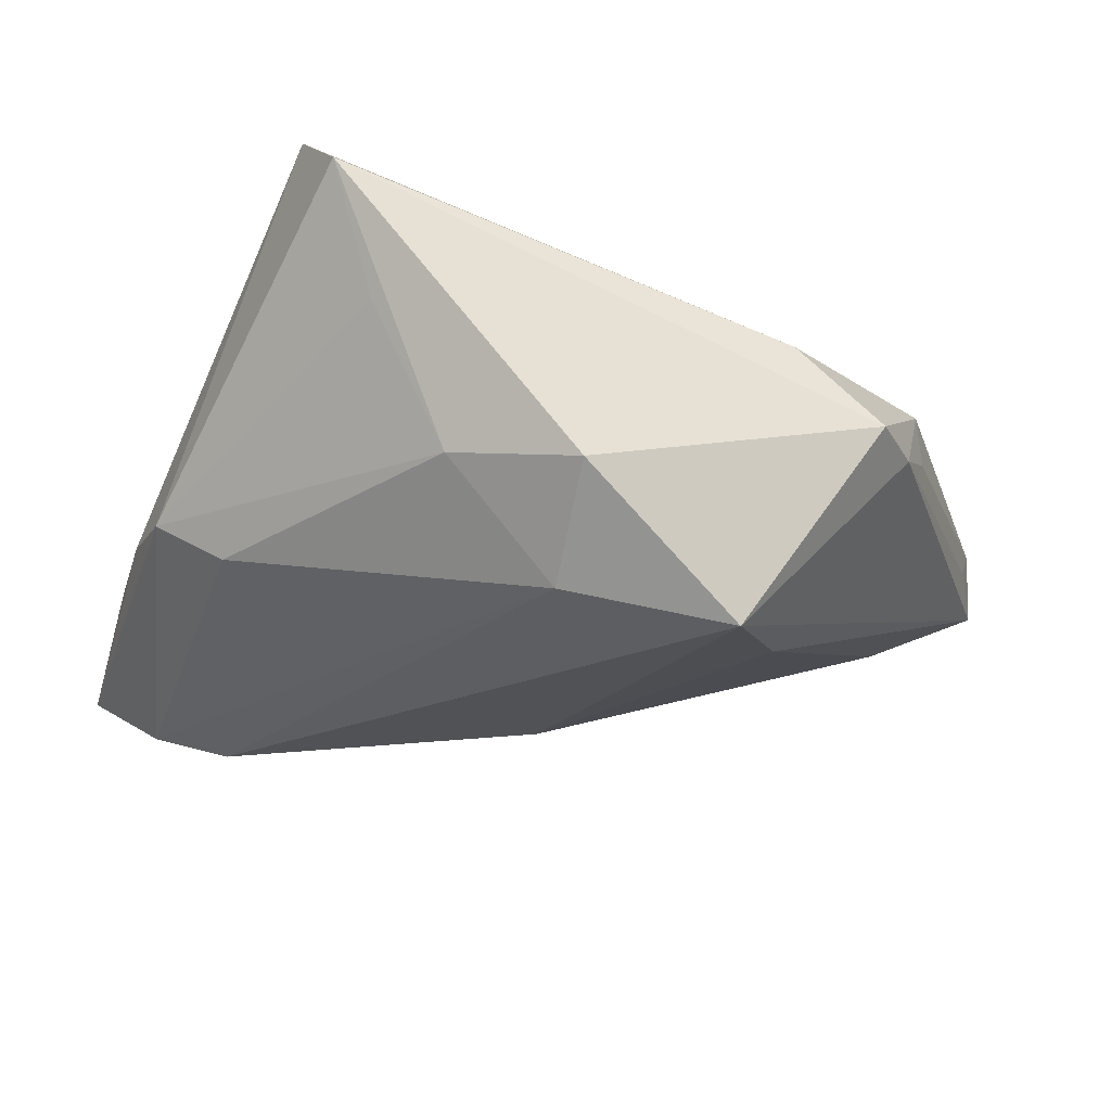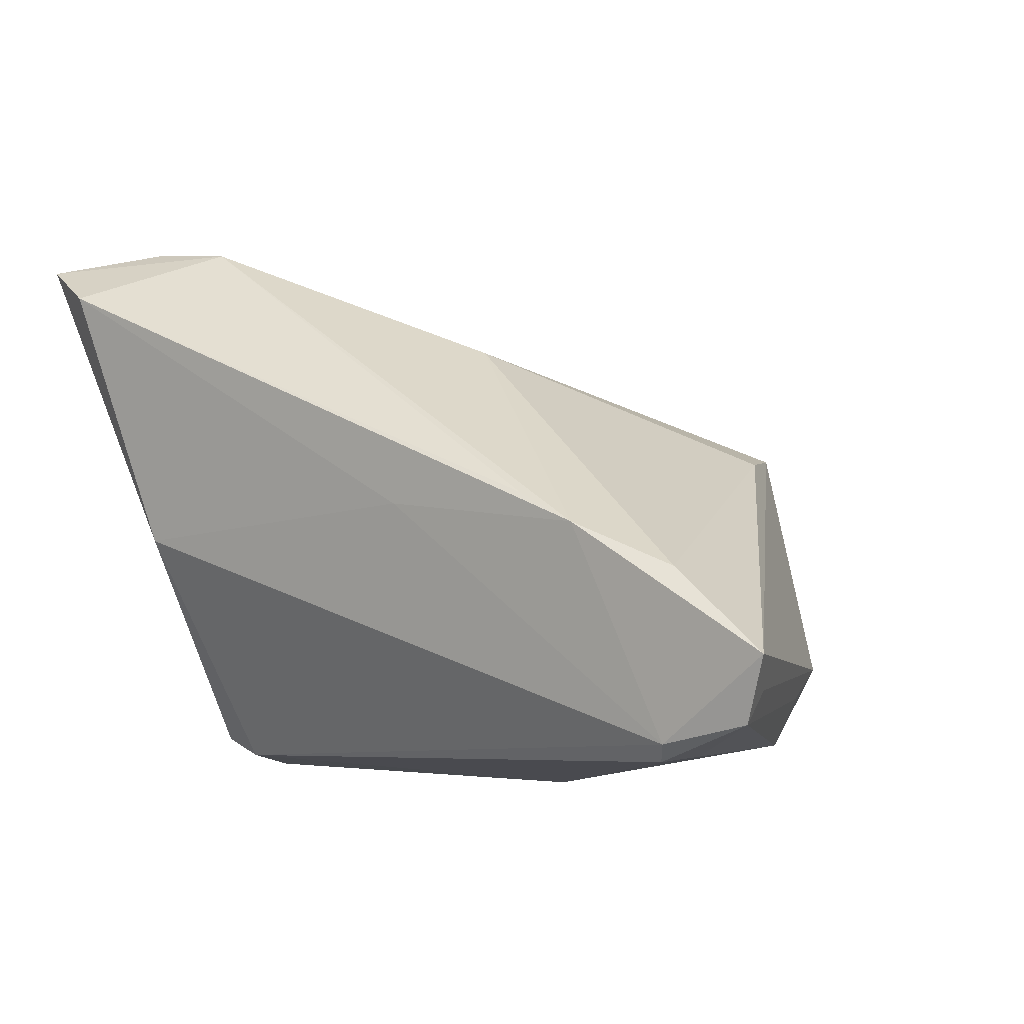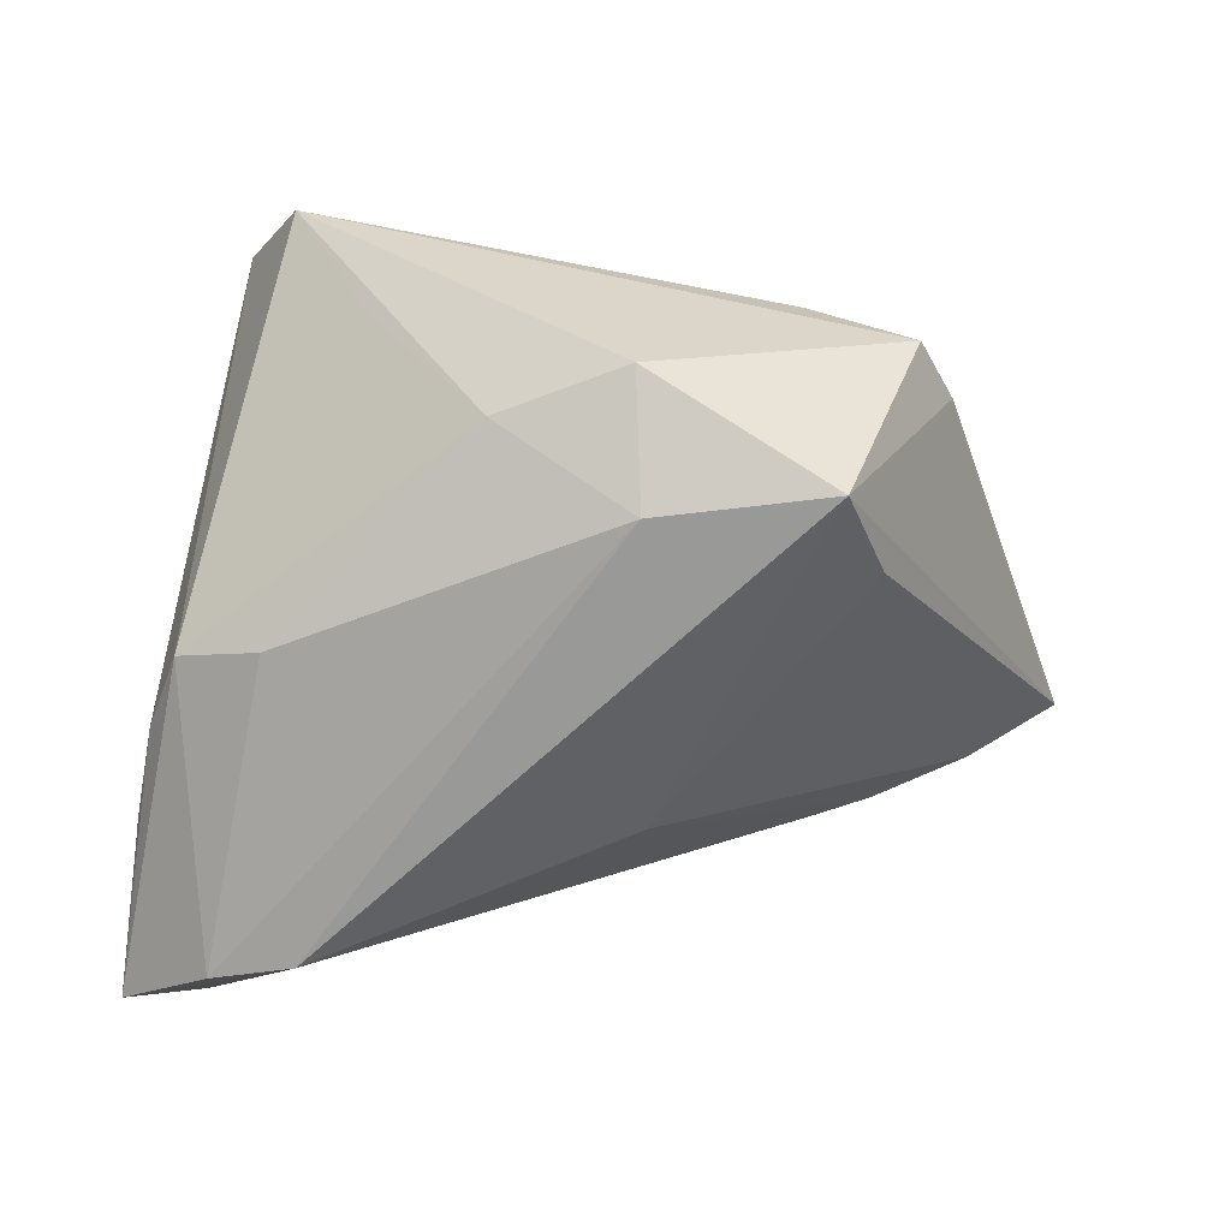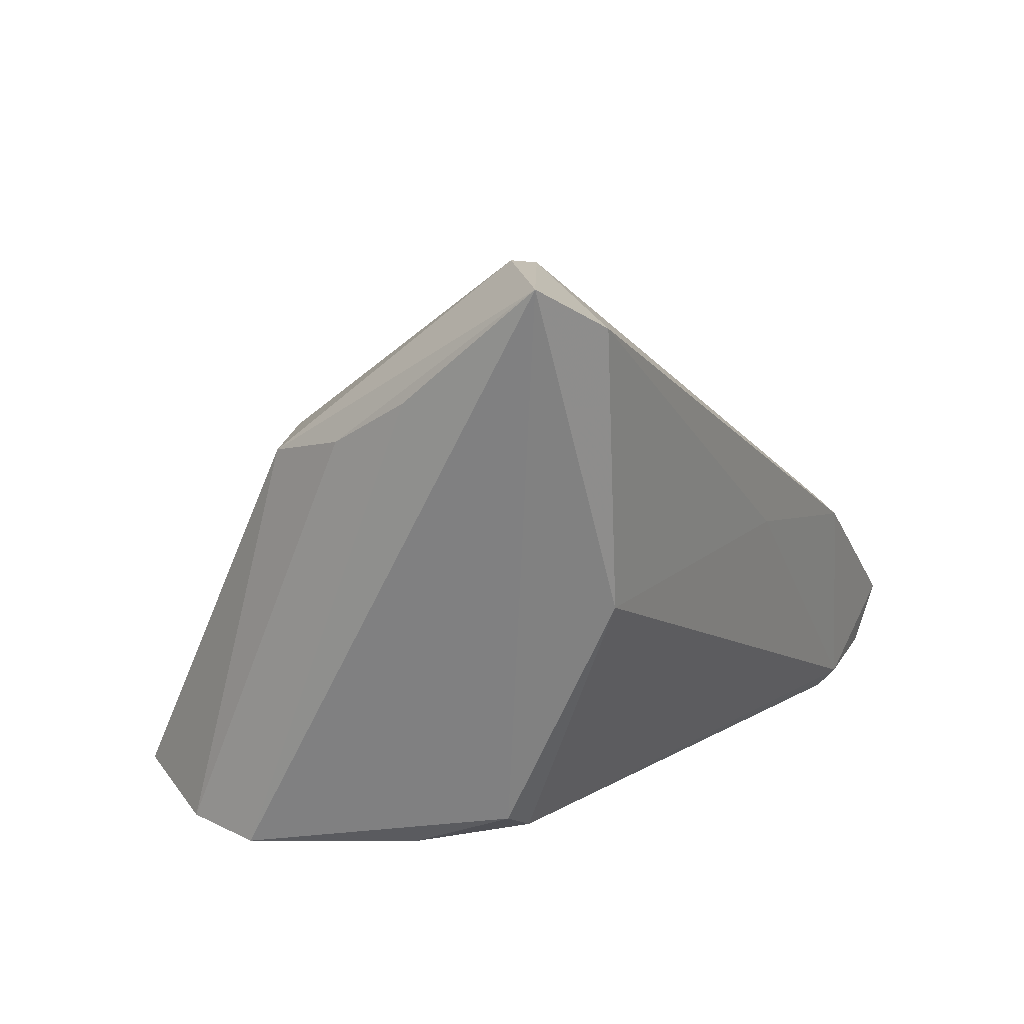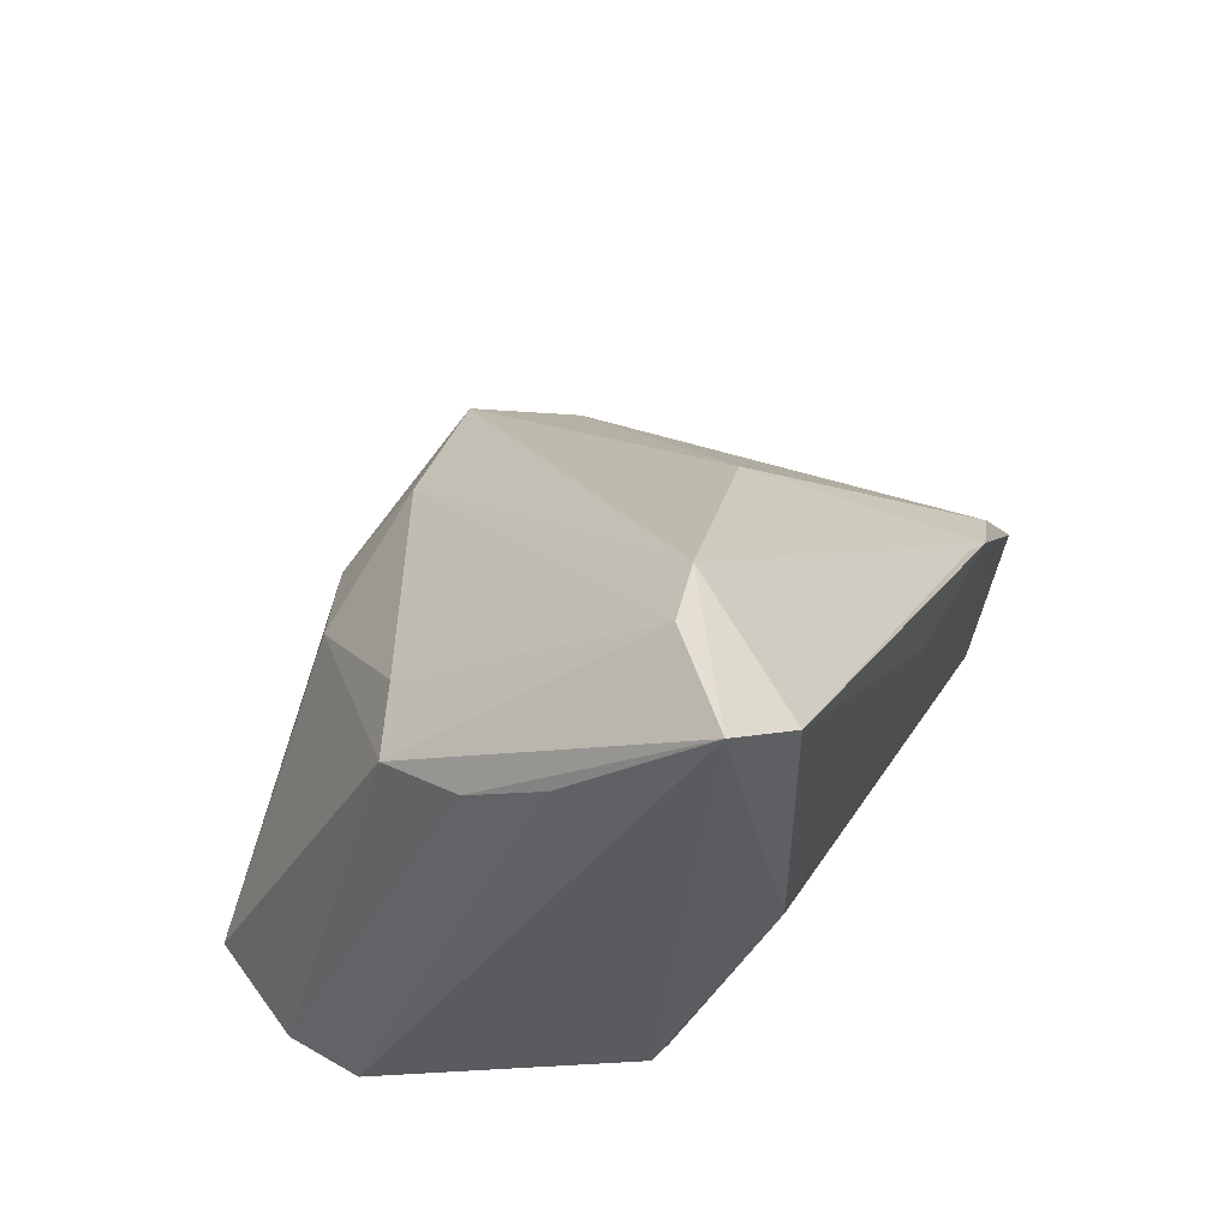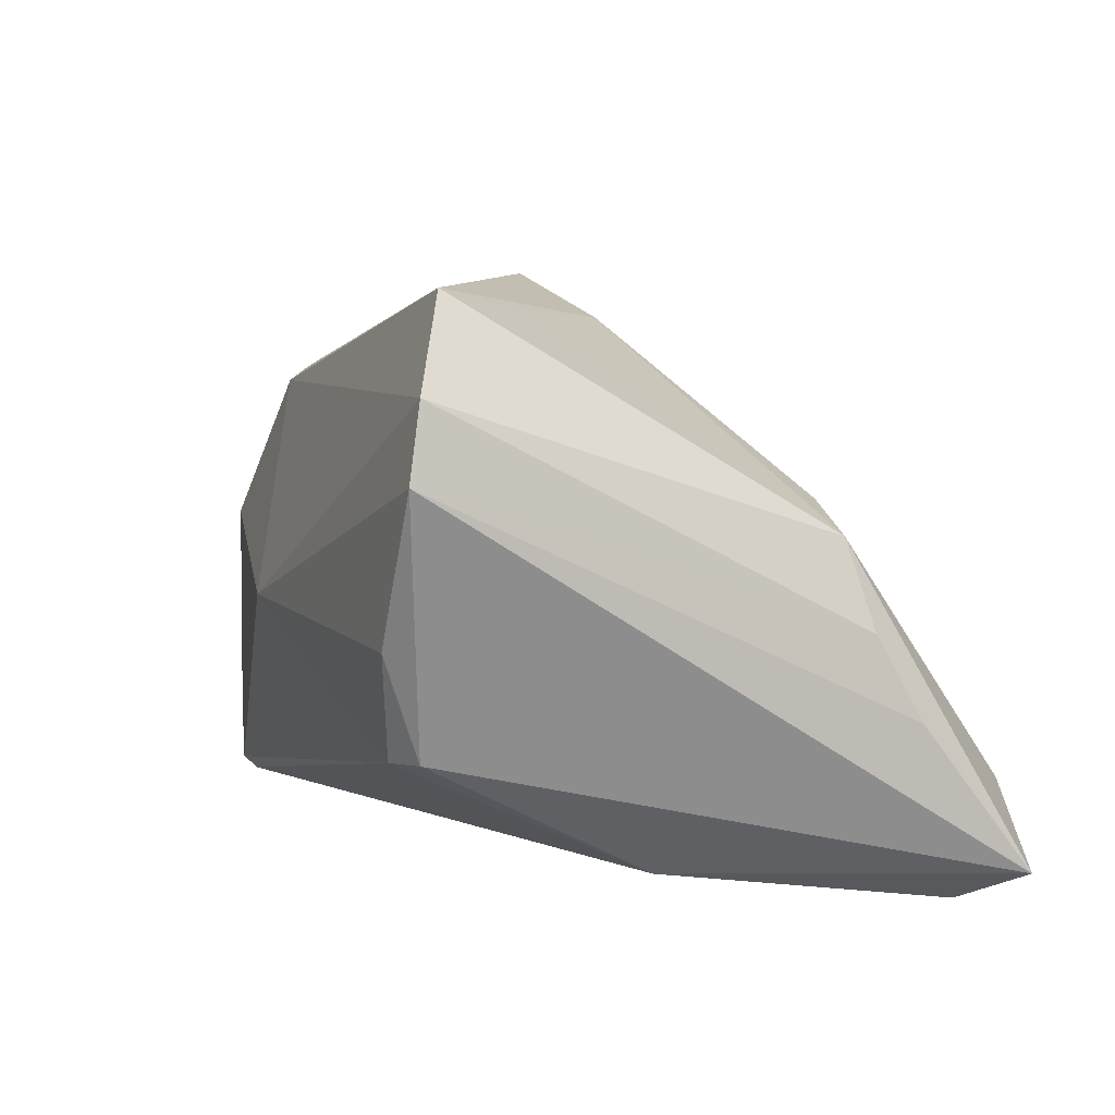
<metadata>
{"format":"obj","ext":"obj","renderer":"f3d","projection":"perspective","resolution":1024,"background":"white","views":[{"elev":77.3,"azim":-161.7,"up":"+Z"},{"elev":-1.2,"azim":-146.3,"up":"+Y"},{"elev":48.9,"azim":-177.9,"up":"+Z"},{"elev":8.7,"azim":117.0,"up":"+Y"},{"elev":36.5,"azim":110.6,"up":"+Y"},{"elev":6.5,"azim":66.5,"up":"+Z"}]}
</metadata>
<code>
v -0.03419 -0.00221 -0.03821
v -0.002102 -0.004571 0.03821
v -0.04728 -0.007669 -0.03562
v -0.01171 -0.03865 -0.004333
v -0.04346 -0.02618 0.005136
v -0.03614 -0.02363 0.02505
v 0.01471 -0.001118 0.03244
v 0.02956 -0.01665 0.03332
v 0.04052 0.01655 0.0107
v -0.04394 -0.03178 -0.03289
v -0.05637 -0.02272 -0.02977
v -0.0408 -0.0326 0.004109
v -0.05986 -0.01795 -0.03663
v -0.006253 0.0004019 -0.0374
v -0.04532 -0.02938 -0.03507
v 0.03897 -0.004338 -0.03426
v -0.003224 0.009953 0.02797
v 0.0554 0.0165 -0.004
v 0.03796 -0.03382 -0.0188
v -0.02219 -0.0305 0.02371
v 0.04778 0.03865 -0.02419
v -0.02626 0.001569 -0.03765
v 0.04833 -0.03865 0.01441
v 0.03698 0.03803 -0.0223
v 0.05126 0.01448 0.007208
v -0.0408 -0.02277 0.01633
v 0.0469 -0.03677 0.02413
v 0.05986 0.03587 -0.03344
v 0.05033 0.03105 -0.03821
v 0.03975 -0.03191 0.03616
v 0.03276 -0.03592 -0.01921
v 0.05742 0.02186 -0.01462
v -0.03143 0.006758 0.01657
v 0.03866 -0.03865 -0.005171
v -0.004588 0.02212 -0.01384
v -0.05678 -0.02655 -0.03479
v -0.04471 -0.0317 -0.02465
v -0.02631 0.007776 0.03034
f 28 19 16
f 13 38 33
f 38 35 33
f 2 6 30
f 38 6 2
f 24 1 35
f 24 35 38
f 13 33 3
f 3 33 35
f 3 1 13
f 35 1 3
f 28 25 18
f 30 25 8
f 38 2 17
f 17 24 38
f 26 38 13
f 26 12 6
f 26 6 38
f 30 6 20
f 6 12 20
f 23 19 28
f 29 24 28
f 29 14 1
f 28 16 29
f 16 14 29
f 28 24 21
f 21 25 28
f 9 25 21
f 21 17 9
f 24 17 21
f 9 17 7
f 7 17 2
f 7 25 9
f 7 8 25
f 7 2 30
f 30 8 7
f 11 26 13
f 15 14 16
f 13 1 15
f 1 14 15
f 30 20 27
f 27 25 30
f 27 18 25
f 27 23 18
f 28 18 32
f 32 23 28
f 18 23 32
f 19 23 34
f 1 24 22
f 22 29 1
f 24 29 22
f 12 26 5
f 26 11 5
f 13 15 36
f 36 15 10
f 36 11 13
f 10 37 36
f 36 37 12
f 12 5 36
f 36 5 11
f 23 27 4
f 4 34 23
f 4 20 12
f 4 27 20
f 12 37 4
f 4 37 10
f 19 34 31
f 10 15 31
f 31 4 10
f 34 4 31
f 31 16 19
f 31 15 16

</code>
